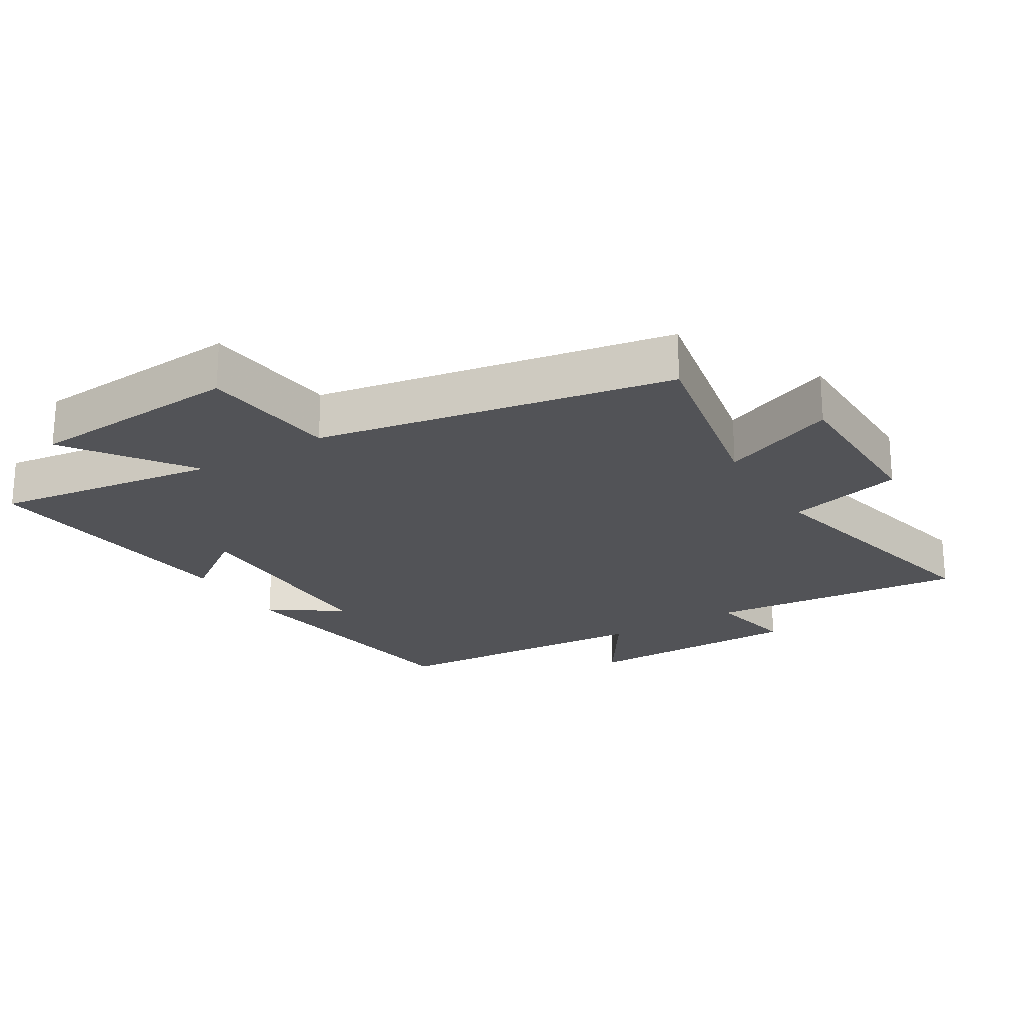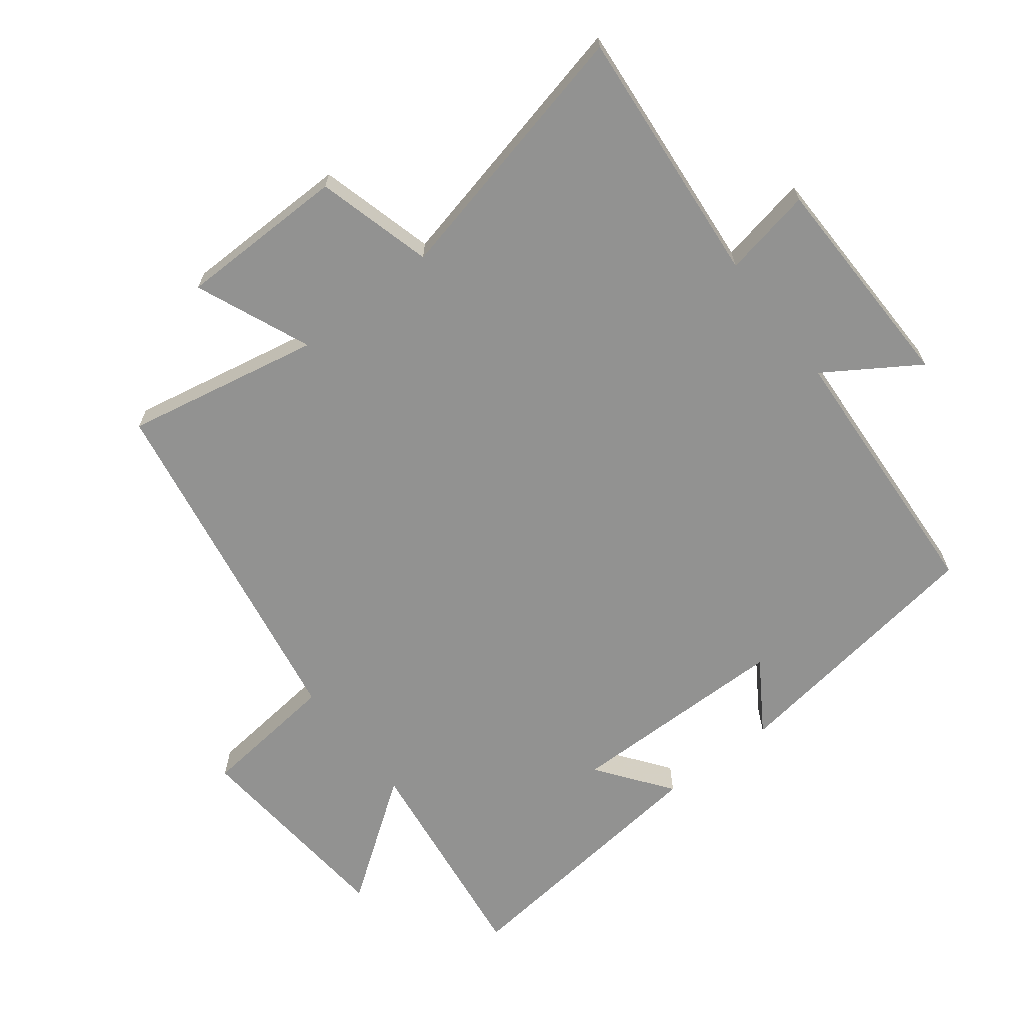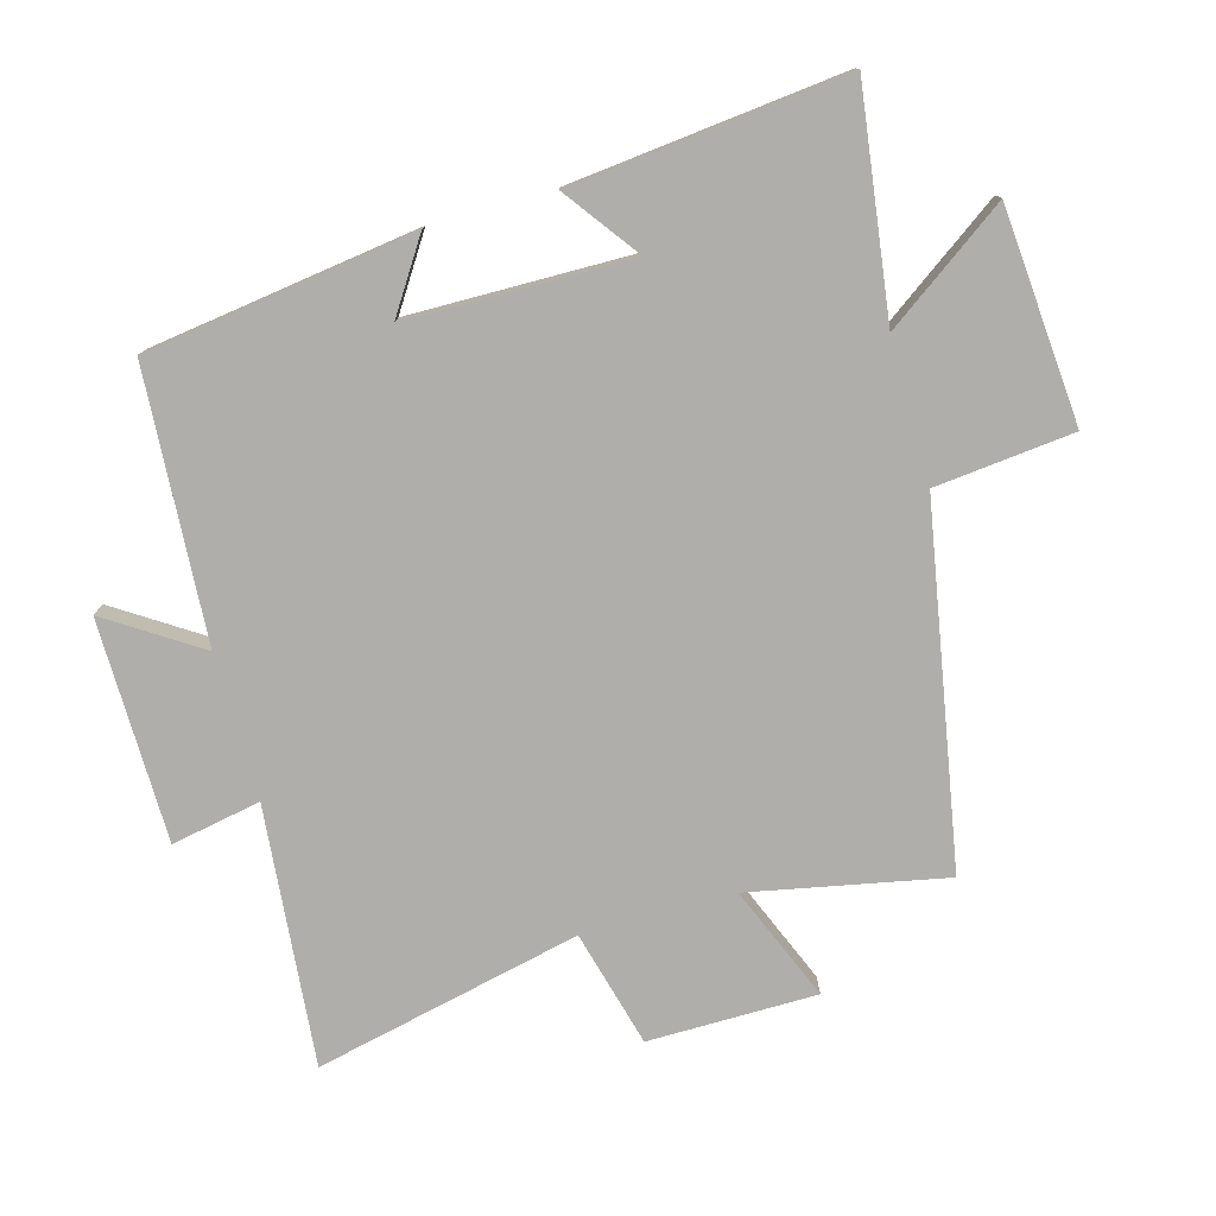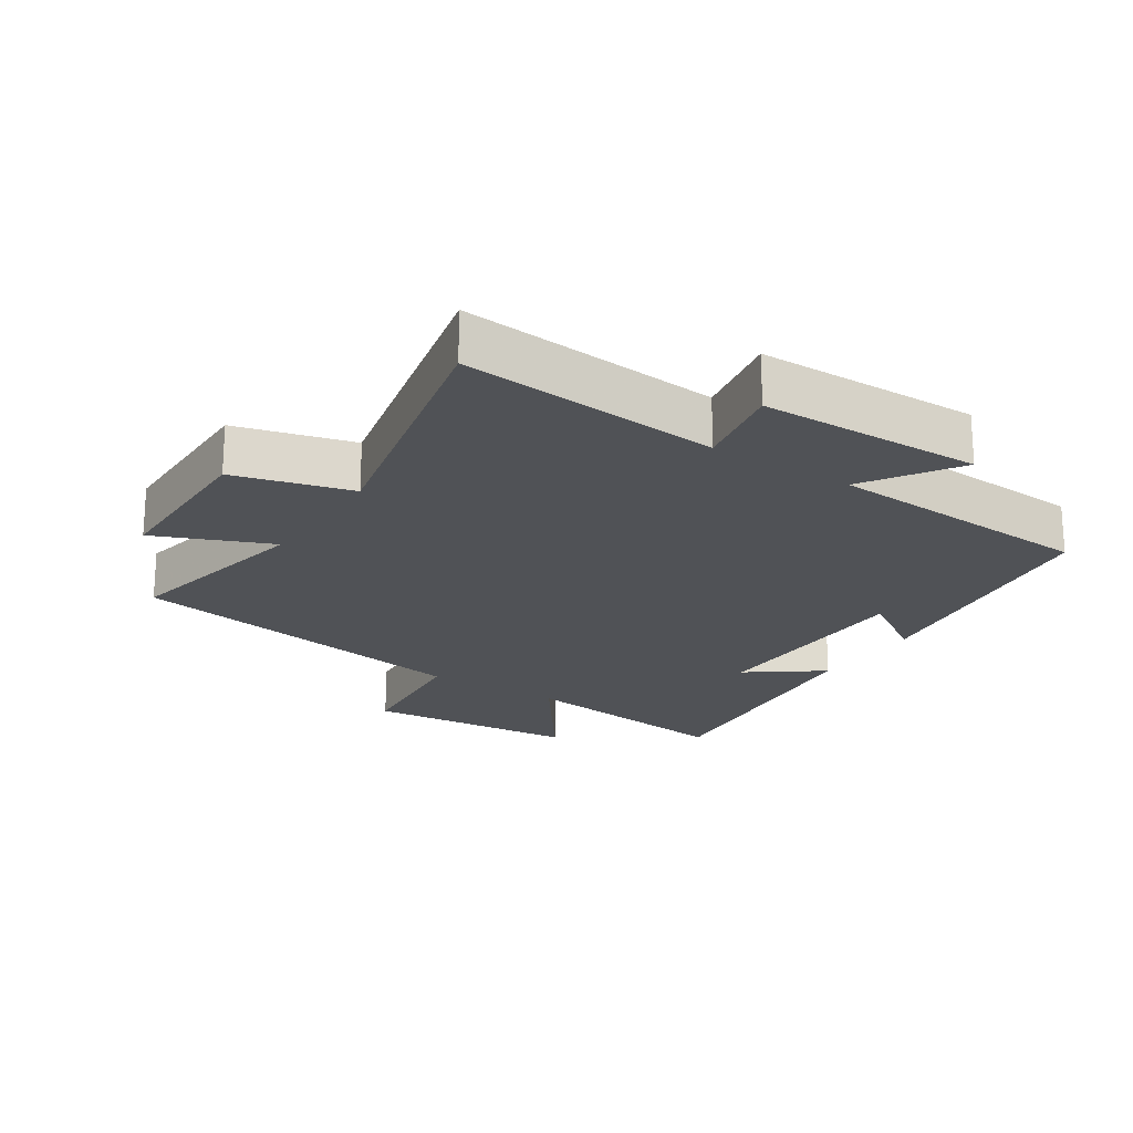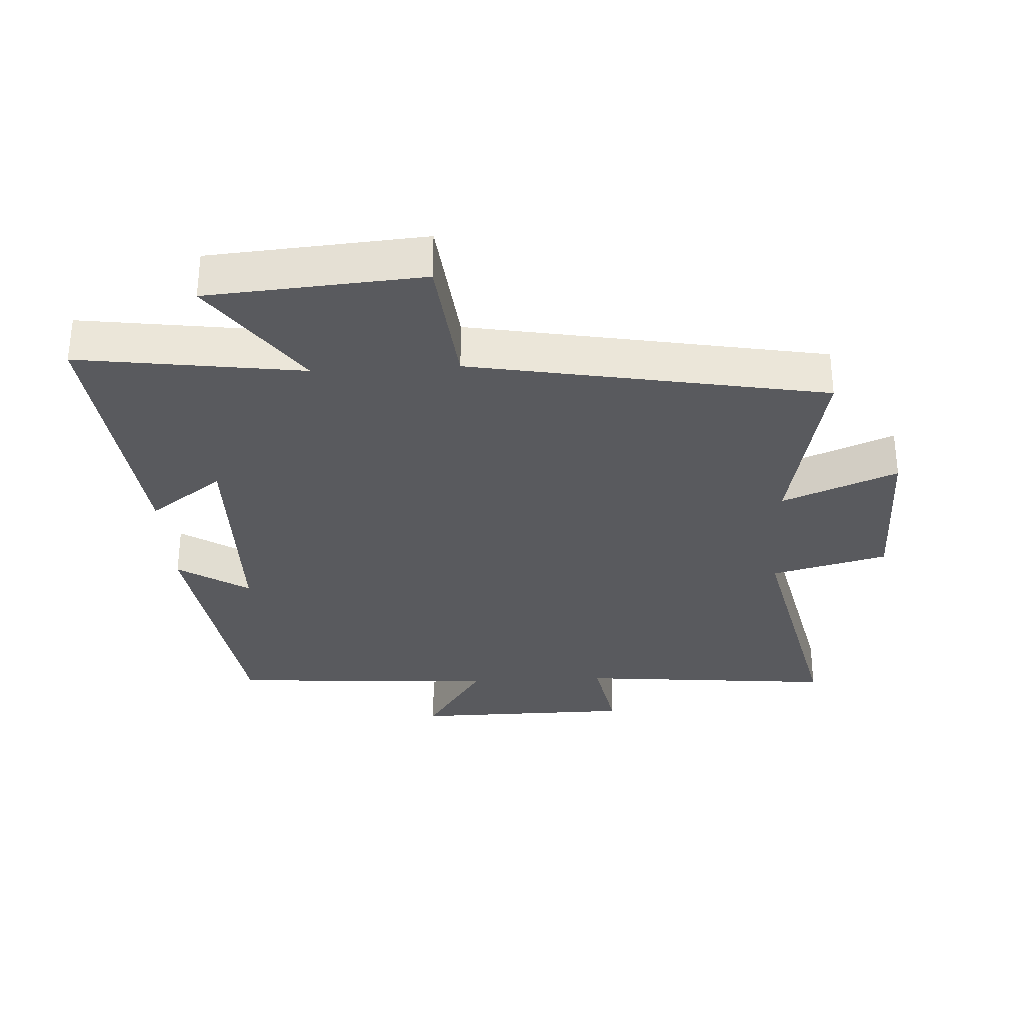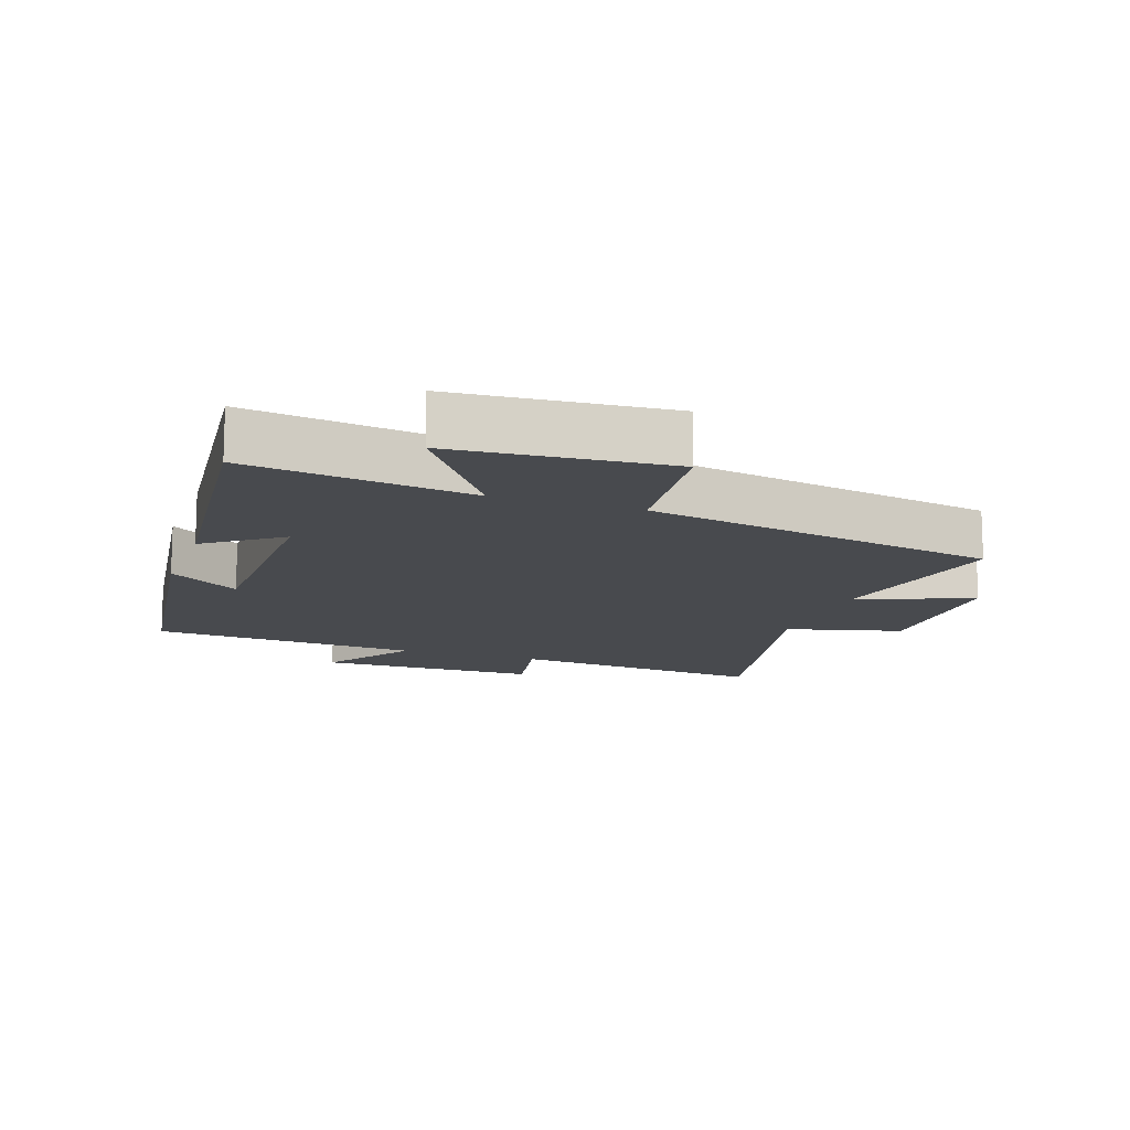
<metadata>
{"format":"obj","ext":"obj","renderer":"f3d","projection":"perspective","resolution":1024,"background":"white","views":[{"elev":-22.3,"azim":-148.7,"up":"+Y"},{"elev":-66.2,"azim":-52.1,"up":"+Y"},{"elev":-77.6,"azim":105.6,"up":"+Y"},{"elev":-20.7,"azim":-33.1,"up":"+Y"},{"elev":-31.4,"azim":-176.9,"up":"+Y"},{"elev":-13.3,"azim":160.8,"up":"+Y"}]}
</metadata>
<code>
v -0.56 0.07 -0.402
v -0.5 0.07 -0.103
v -0.676 0.07 -0.176
v -0.678 0.07 0.082
v -0.5 0.07 0.129
v -0.591 0.07 0.537
v -0.194 0.07 0.5
v -0.22 0.07 0.637
v 0.12 0.07 0.641
v 0.028 0.07 0.5
v 0.442 0.07 0.474
v 0.5 0.07 0.061
v 0.391 0.07 0.132
v 0.387 0.07 -0.21
v 0.5 0.07 -0.127
v 0.545 0.07 -0.547
v 0.201 0.07 -0.5
v 0.333 0.07 -0.686
v 0.005 0.07 -0.712
v -0.017 0.07 -0.5
v -0.56 0 -0.402
v -0.5 0 -0.103
v -0.676 0 -0.176
v -0.678 0 0.082
v -0.5 0 0.129
v -0.591 0 0.537
v -0.194 0 0.5
v -0.22 0 0.637
v 0.12 0 0.641
v 0.028 0 0.5
v 0.442 0 0.474
v 0.5 0 0.061
v 0.391 0 0.132
v 0.387 0 -0.21
v 0.5 0 -0.127
v 0.545 0 -0.547
v 0.201 0 -0.5
v 0.333 0 -0.686
v 0.005 0 -0.712
v -0.017 0 -0.5
f 17 18 19 20
f 17 20 1 2
f 14 15 16 17
f 13 14 17 2
f 10 11 12 13
f 10 13 2
f 7 8 9 10
f 7 10 2 3
f 5 6 7
f 5 7 3
f 3 4 5
f 40 39 38 37
f 22 21 40 37
f 37 36 35 34
f 22 37 34 33
f 33 32 31 30
f 22 33 30
f 30 29 28 27
f 23 22 30 27
f 27 26 25
f 23 27 25
f 25 24 23
f 1 21 22 2
f 2 22 23 3
f 3 23 24 4
f 4 24 25 5
f 5 25 26 6
f 6 26 27 7
f 7 27 28 8
f 8 28 29 9
f 9 29 30 10
f 10 30 31 11
f 11 31 32 12
f 12 32 33 13
f 13 33 34 14
f 14 34 35 15
f 15 35 36 16
f 16 36 37 17
f 17 37 38 18
f 18 38 39 19
f 19 39 40 20
f 20 40 21 1

</code>
